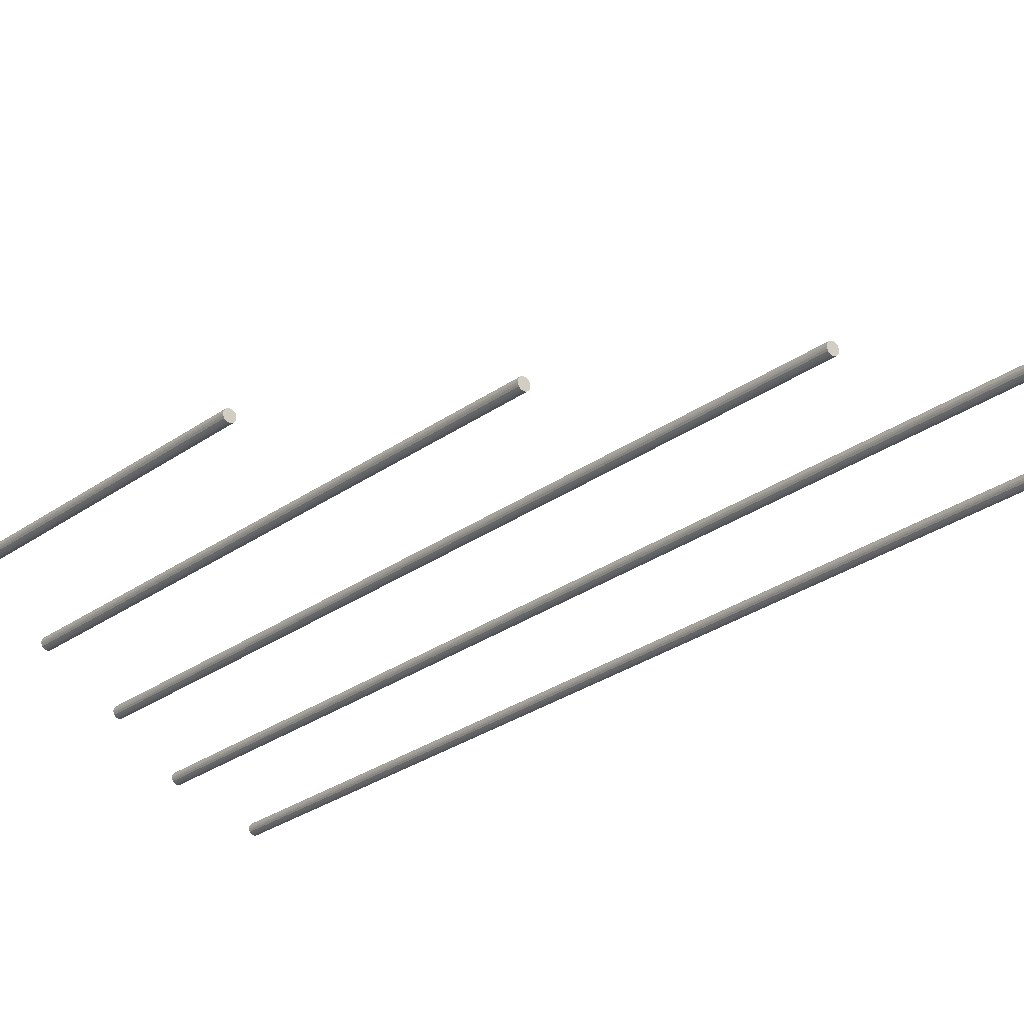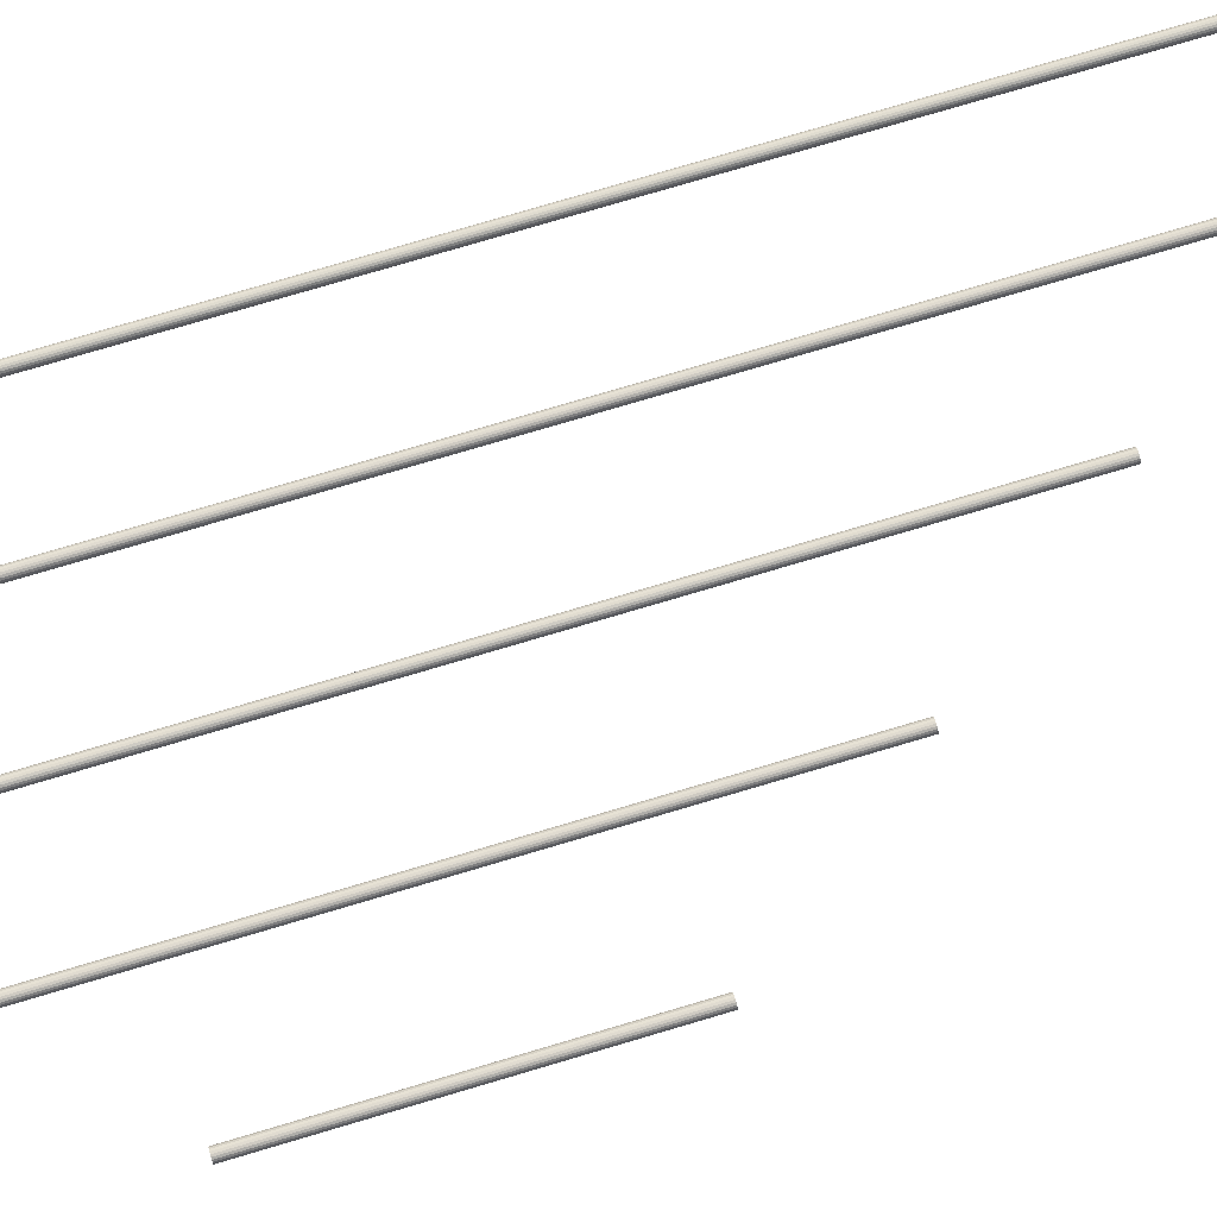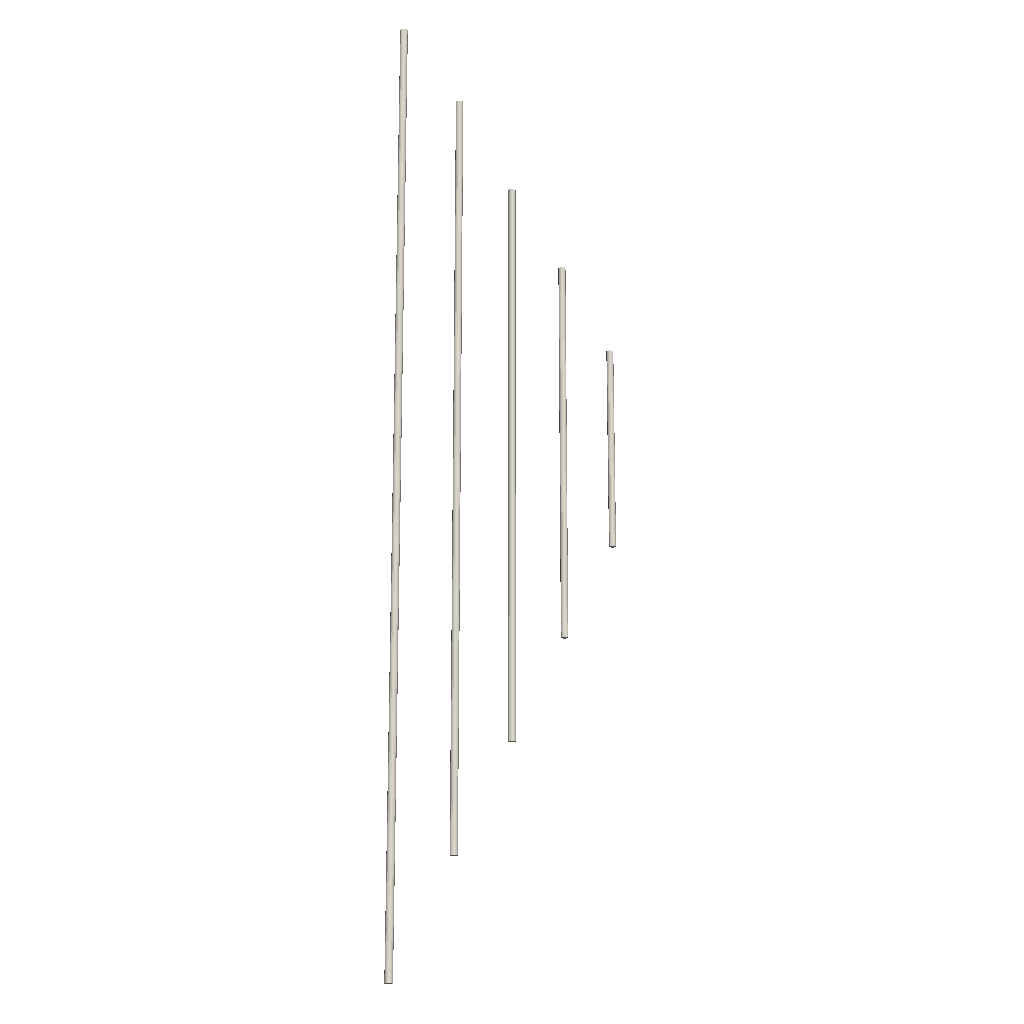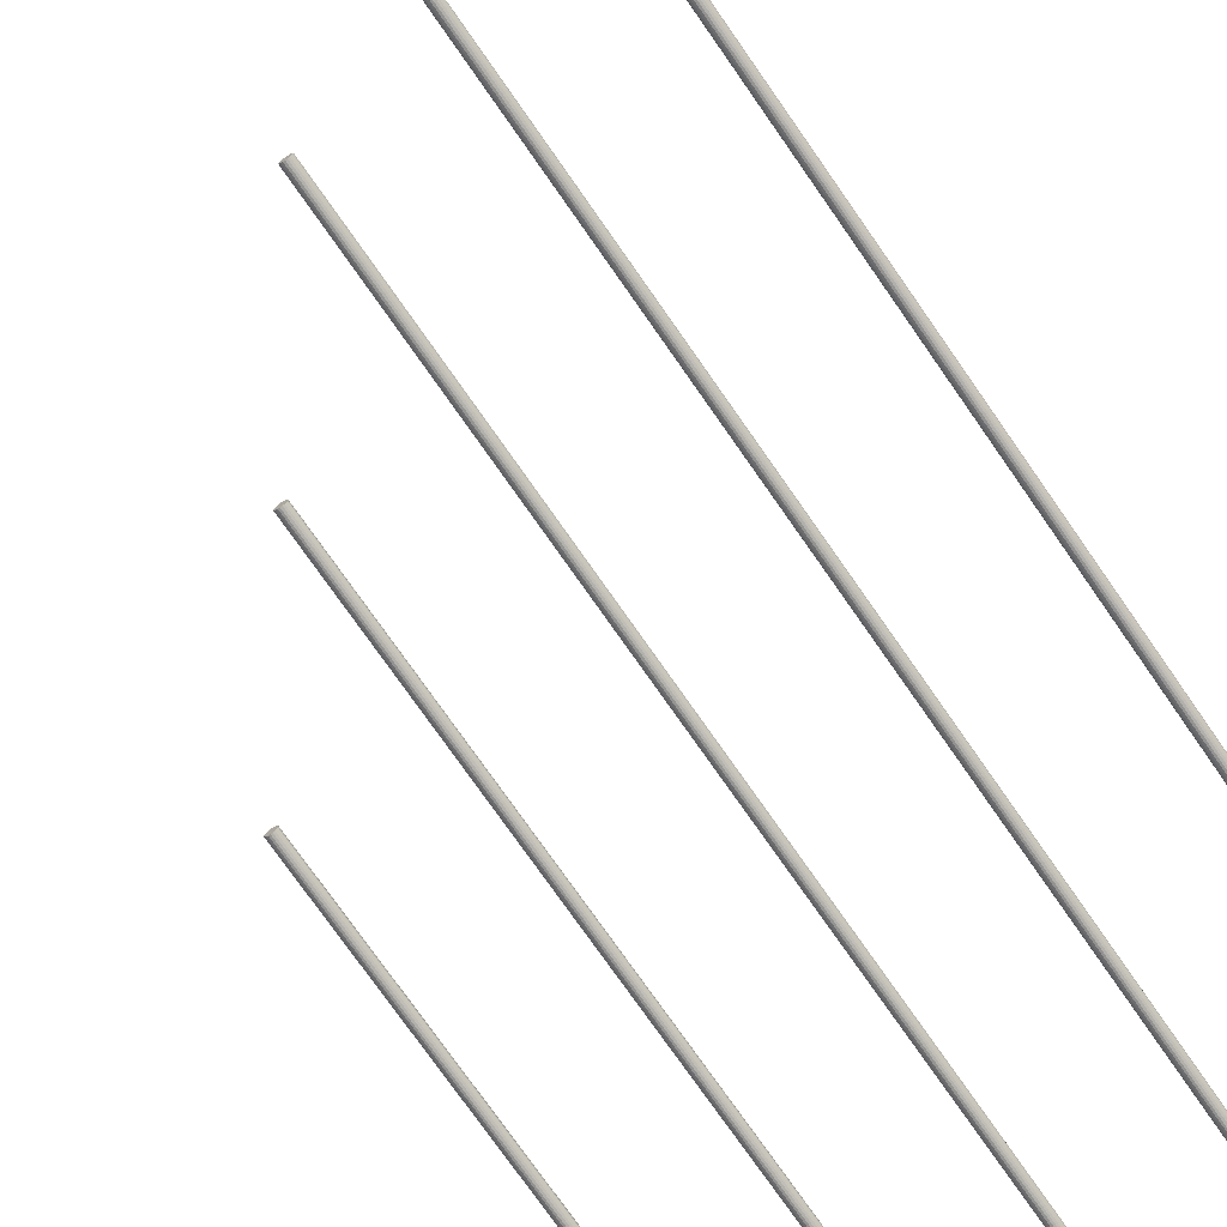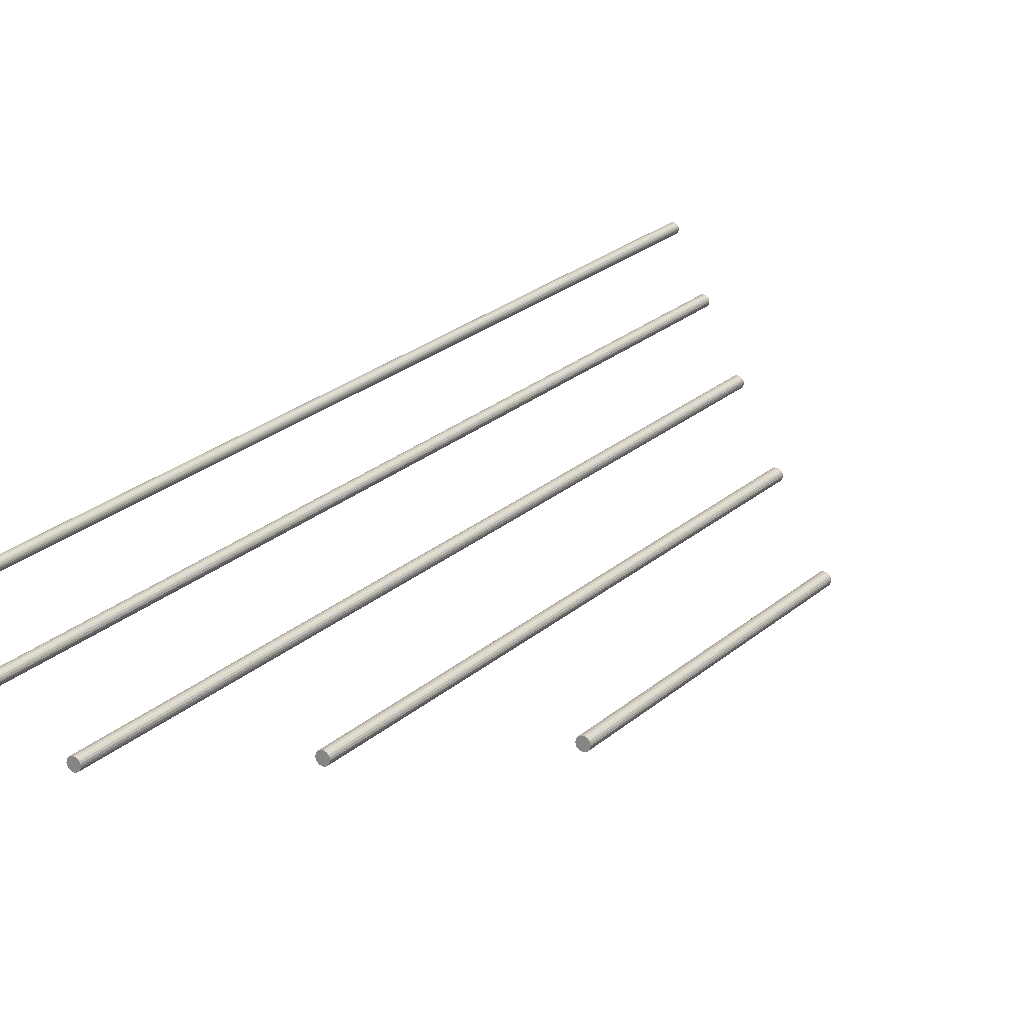
<metadata>
{"format":"obj","ext":"obj","renderer":"f3d","projection":"perspective","resolution":1024,"background":"white","views":[{"elev":-24.2,"azim":-38.8,"up":"+Z"},{"elev":77.3,"azim":-106.5,"up":"+Z"},{"elev":-14.9,"azim":128.9,"up":"+Y"},{"elev":-73.2,"azim":34.6,"up":"+Z"},{"elev":21.0,"azim":-148.1,"up":"+Z"}]}
</metadata>
<code>
v 0.005 0 0
v 0.004755 0 -0.001545
v 0.004045 0 -0.002939
v 0.002939 0 -0.004045
v 0.001545 0 -0.004755
v 0 0 -0.005
v -0.001545 0 -0.004755
v -0.002939 0 -0.004045
v -0.004045 0 -0.002939
v -0.004755 0 -0.001545
v -0.005 0 0
v -0.004755 0 0.001545
v -0.004045 0 0.002939
v -0.002939 0 0.004045
v -0.001545 0 0.004755
v 0 0 0.005
v 0.001545 0 0.004755
v 0.002939 0 0.004045
v 0.004045 0 0.002939
v 0.004755 0 0.001545
v 0.005 1.21 0
v 0.004755 1.21 -0.001545
v 0.004045 1.21 -0.002939
v 0.002939 1.21 -0.004045
v 0.001545 1.21 -0.004755
v 0 1.21 -0.005
v -0.001545 1.21 -0.004755
v -0.002939 1.21 -0.004045
v -0.004045 1.21 -0.002939
v -0.004755 1.21 -0.001545
v -0.005 1.21 0
v -0.004755 1.21 0.001545
v -0.004045 1.21 0.002939
v -0.002939 1.21 0.004045
v -0.001545 1.21 0.004755
v 0 1.21 0.005
v 0.001545 1.21 0.004755
v 0.002939 1.21 0.004045
v 0.004045 1.21 0.002939
v 0.004755 1.21 0.001545
v -0.1077 0.1517 0
v -0.1079 0.1517 -0.001545
v -0.1086 0.1517 -0.002939
v -0.1097 0.1517 -0.004045
v -0.1111 0.1517 -0.004755
v -0.1127 0.1517 -0.005
v -0.1142 0.1517 -0.004755
v -0.1156 0.1517 -0.004045
v -0.1167 0.1517 -0.002939
v -0.1174 0.1517 -0.001545
v -0.1177 0.1517 0
v -0.1174 0.1517 0.001545
v -0.1167 0.1517 0.002939
v -0.1156 0.1517 0.004045
v -0.1142 0.1517 0.004755
v -0.1127 0.1517 0.005
v -0.1111 0.1517 0.004755
v -0.1097 0.1517 0.004045
v -0.1086 0.1517 0.002939
v -0.1079 0.1517 0.001545
v -0.1077 1.152 0
v -0.1079 1.152 -0.001545
v -0.1086 1.152 -0.002939
v -0.1097 1.152 -0.004045
v -0.1111 1.152 -0.004755
v -0.1127 1.152 -0.005
v -0.1142 1.152 -0.004755
v -0.1156 1.152 -0.004045
v -0.1167 1.152 -0.002939
v -0.1174 1.152 -0.001545
v -0.1177 1.152 0
v -0.1174 1.152 0.001545
v -0.1167 1.152 0.002939
v -0.1156 1.152 0.004045
v -0.1142 1.152 0.004755
v -0.1127 1.152 0.005
v -0.1111 1.152 0.004755
v -0.1097 1.152 0.004045
v -0.1086 1.152 0.002939
v -0.1079 1.152 0.001545
v -0.2197 0.3026 0
v -0.22 0.3026 -0.001545
v -0.2207 0.3026 -0.002939
v -0.2218 0.3026 -0.004045
v -0.2232 0.3026 -0.004755
v -0.2247 0.3026 -0.005
v -0.2263 0.3026 -0.004755
v -0.2277 0.3026 -0.004045
v -0.2288 0.3026 -0.002939
v -0.2295 0.3026 -0.001545
v -0.2297 0.3026 0
v -0.2295 0.3026 0.001545
v -0.2288 0.3026 0.002939
v -0.2277 0.3026 0.004045
v -0.2263 0.3026 0.004755
v -0.2247 0.3026 0.005
v -0.2232 0.3026 0.004755
v -0.2218 0.3026 0.004045
v -0.2207 0.3026 0.002939
v -0.22 0.3026 0.001545
v -0.2197 1.063 0
v -0.22 1.063 -0.001545
v -0.2207 1.063 -0.002939
v -0.2218 1.063 -0.004045
v -0.2232 1.063 -0.004755
v -0.2247 1.063 -0.005
v -0.2263 1.063 -0.004755
v -0.2277 1.063 -0.004045
v -0.2288 1.063 -0.002939
v -0.2295 1.063 -0.001545
v -0.2297 1.063 0
v -0.2295 1.063 0.001545
v -0.2288 1.063 0.002939
v -0.2277 1.063 0.004045
v -0.2263 1.063 0.004755
v -0.2247 1.063 0.005
v -0.2232 1.063 0.004755
v -0.2218 1.063 0.004045
v -0.2207 1.063 0.002939
v -0.22 1.063 0.001545
v -0.3321 0.4538 0
v -0.3323 0.4538 -0.001545
v -0.333 0.4538 -0.002939
v -0.3341 0.4538 -0.004045
v -0.3355 0.4538 -0.004755
v -0.3371 0.4538 -0.005
v -0.3386 0.4538 -0.004755
v -0.34 0.4538 -0.004045
v -0.3411 0.4538 -0.002939
v -0.3418 0.4538 -0.001545
v -0.3421 0.4538 0
v -0.3418 0.4538 0.001545
v -0.3411 0.4538 0.002939
v -0.34 0.4538 0.004045
v -0.3386 0.4538 0.004755
v -0.3371 0.4538 0.005
v -0.3355 0.4538 0.004755
v -0.3341 0.4538 0.004045
v -0.333 0.4538 0.002939
v -0.3323 0.4538 0.001545
v -0.3321 0.9838 0
v -0.3323 0.9838 -0.001545
v -0.333 0.9838 -0.002939
v -0.3341 0.9838 -0.004045
v -0.3355 0.9838 -0.004755
v -0.3371 0.9838 -0.005
v -0.3386 0.9838 -0.004755
v -0.34 0.9838 -0.004045
v -0.3411 0.9838 -0.002939
v -0.3418 0.9838 -0.001545
v -0.3421 0.9838 0
v -0.3418 0.9838 0.001545
v -0.3411 0.9838 0.002939
v -0.34 0.9838 0.004045
v -0.3386 0.9838 0.004755
v -0.3371 0.9838 0.005
v -0.3355 0.9838 0.004755
v -0.3341 0.9838 0.004045
v -0.333 0.9838 0.002939
v -0.3323 0.9838 0.001545
v -0.4447 0.6011 0
v -0.4449 0.6011 -0.001545
v -0.4456 0.6011 -0.002939
v -0.4467 0.6011 -0.004045
v -0.4481 0.6011 -0.004755
v -0.4497 0.6011 -0.005
v -0.4512 0.6011 -0.004755
v -0.4526 0.6011 -0.004045
v -0.4537 0.6011 -0.002939
v -0.4544 0.6011 -0.001545
v -0.4547 0.6011 0
v -0.4544 0.6011 0.001545
v -0.4537 0.6011 0.002939
v -0.4526 0.6011 0.004045
v -0.4512 0.6011 0.004755
v -0.4497 0.6011 0.005
v -0.4481 0.6011 0.004755
v -0.4467 0.6011 0.004045
v -0.4456 0.6011 0.002939
v -0.4449 0.6011 0.001545
v -0.4447 0.8911 0
v -0.4449 0.8911 -0.001545
v -0.4456 0.8911 -0.002939
v -0.4467 0.8911 -0.004045
v -0.4481 0.8911 -0.004755
v -0.4497 0.8911 -0.005
v -0.4512 0.8911 -0.004755
v -0.4526 0.8911 -0.004045
v -0.4537 0.8911 -0.002939
v -0.4544 0.8911 -0.001545
v -0.4547 0.8911 0
v -0.4544 0.8911 0.001545
v -0.4537 0.8911 0.002939
v -0.4526 0.8911 0.004045
v -0.4512 0.8911 0.004755
v -0.4497 0.8911 0.005
v -0.4481 0.8911 0.004755
v -0.4467 0.8911 0.004045
v -0.4456 0.8911 0.002939
v -0.4449 0.8911 0.001545
f 1 2 22
f 22 21 1
f 2 3 23
f 23 22 2
f 3 4 24
f 24 23 3
f 4 5 25
f 25 24 4
f 5 6 26
f 26 25 5
f 6 7 27
f 27 26 6
f 7 8 28
f 28 27 7
f 8 9 29
f 29 28 8
f 9 10 30
f 30 29 9
f 10 11 31
f 31 30 10
f 11 12 32
f 32 31 11
f 12 13 33
f 33 32 12
f 13 14 34
f 34 33 13
f 14 15 35
f 35 34 14
f 15 16 36
f 36 35 15
f 16 17 37
f 37 36 16
f 17 18 38
f 38 37 17
f 18 19 39
f 39 38 18
f 19 20 40
f 40 39 19
f 20 1 21
f 21 40 20
f 19 18 17
f 17 16 15
f 15 14 13
f 17 15 13
f 13 12 11
f 11 10 9
f 13 11 9
f 9 8 7
f 7 6 5
f 9 7 5
f 5 4 3
f 3 2 1
f 5 3 1
f 9 5 1
f 13 9 1
f 17 13 1
f 19 17 1
f 20 19 1
f 22 23 24
f 24 25 26
f 26 27 28
f 24 26 28
f 28 29 30
f 30 31 32
f 28 30 32
f 32 33 34
f 34 35 36
f 32 34 36
f 36 37 38
f 38 39 40
f 36 38 40
f 32 36 40
f 28 32 40
f 24 28 40
f 22 24 40
f 21 22 40
f 41 42 62
f 62 61 41
f 42 43 63
f 63 62 42
f 43 44 64
f 64 63 43
f 44 45 65
f 65 64 44
f 45 46 66
f 66 65 45
f 46 47 67
f 67 66 46
f 47 48 68
f 68 67 47
f 48 49 69
f 69 68 48
f 49 50 70
f 70 69 49
f 50 51 71
f 71 70 50
f 51 52 72
f 72 71 51
f 52 53 73
f 73 72 52
f 53 54 74
f 74 73 53
f 54 55 75
f 75 74 54
f 55 56 76
f 76 75 55
f 56 57 77
f 77 76 56
f 57 58 78
f 78 77 57
f 58 59 79
f 79 78 58
f 59 60 80
f 80 79 59
f 60 41 61
f 61 80 60
f 59 58 57
f 57 56 55
f 55 54 53
f 57 55 53
f 53 52 51
f 51 50 49
f 53 51 49
f 49 48 47
f 47 46 45
f 49 47 45
f 45 44 43
f 43 42 41
f 45 43 41
f 49 45 41
f 53 49 41
f 57 53 41
f 59 57 41
f 60 59 41
f 62 63 64
f 64 65 66
f 66 67 68
f 64 66 68
f 68 69 70
f 70 71 72
f 68 70 72
f 72 73 74
f 74 75 76
f 72 74 76
f 76 77 78
f 78 79 80
f 76 78 80
f 72 76 80
f 68 72 80
f 64 68 80
f 62 64 80
f 61 62 80
f 81 82 102
f 102 101 81
f 82 83 103
f 103 102 82
f 83 84 104
f 104 103 83
f 84 85 105
f 105 104 84
f 85 86 106
f 106 105 85
f 86 87 107
f 107 106 86
f 87 88 108
f 108 107 87
f 88 89 109
f 109 108 88
f 89 90 110
f 110 109 89
f 90 91 111
f 111 110 90
f 91 92 112
f 112 111 91
f 92 93 113
f 113 112 92
f 93 94 114
f 114 113 93
f 94 95 115
f 115 114 94
f 95 96 116
f 116 115 95
f 96 97 117
f 117 116 96
f 97 98 118
f 118 117 97
f 98 99 119
f 119 118 98
f 99 100 120
f 120 119 99
f 100 81 101
f 101 120 100
f 99 98 97
f 97 96 95
f 95 94 93
f 97 95 93
f 93 92 91
f 91 90 89
f 93 91 89
f 89 88 87
f 87 86 85
f 89 87 85
f 85 84 83
f 83 82 81
f 85 83 81
f 89 85 81
f 93 89 81
f 97 93 81
f 99 97 81
f 100 99 81
f 102 103 104
f 104 105 106
f 106 107 108
f 104 106 108
f 108 109 110
f 110 111 112
f 108 110 112
f 112 113 114
f 114 115 116
f 112 114 116
f 116 117 118
f 118 119 120
f 116 118 120
f 112 116 120
f 108 112 120
f 104 108 120
f 102 104 120
f 101 102 120
f 121 122 142
f 142 141 121
f 122 123 143
f 143 142 122
f 123 124 144
f 144 143 123
f 124 125 145
f 145 144 124
f 125 126 146
f 146 145 125
f 126 127 147
f 147 146 126
f 127 128 148
f 148 147 127
f 128 129 149
f 149 148 128
f 129 130 150
f 150 149 129
f 130 131 151
f 151 150 130
f 131 132 152
f 152 151 131
f 132 133 153
f 153 152 132
f 133 134 154
f 154 153 133
f 134 135 155
f 155 154 134
f 135 136 156
f 156 155 135
f 136 137 157
f 157 156 136
f 137 138 158
f 158 157 137
f 138 139 159
f 159 158 138
f 139 140 160
f 160 159 139
f 140 121 141
f 141 160 140
f 139 138 137
f 137 136 135
f 135 134 133
f 137 135 133
f 133 132 131
f 131 130 129
f 133 131 129
f 129 128 127
f 127 126 125
f 129 127 125
f 125 124 123
f 123 122 121
f 125 123 121
f 129 125 121
f 133 129 121
f 137 133 121
f 139 137 121
f 140 139 121
f 142 143 144
f 144 145 146
f 146 147 148
f 144 146 148
f 148 149 150
f 150 151 152
f 148 150 152
f 152 153 154
f 154 155 156
f 152 154 156
f 156 157 158
f 158 159 160
f 156 158 160
f 152 156 160
f 148 152 160
f 144 148 160
f 142 144 160
f 141 142 160
f 161 162 182
f 182 181 161
f 162 163 183
f 183 182 162
f 163 164 184
f 184 183 163
f 164 165 185
f 185 184 164
f 165 166 186
f 186 185 165
f 166 167 187
f 187 186 166
f 167 168 188
f 188 187 167
f 168 169 189
f 189 188 168
f 169 170 190
f 190 189 169
f 170 171 191
f 191 190 170
f 171 172 192
f 192 191 171
f 172 173 193
f 193 192 172
f 173 174 194
f 194 193 173
f 174 175 195
f 195 194 174
f 175 176 196
f 196 195 175
f 176 177 197
f 197 196 176
f 177 178 198
f 198 197 177
f 178 179 199
f 199 198 178
f 179 180 200
f 200 199 179
f 180 161 181
f 181 200 180
f 179 178 177
f 177 176 175
f 175 174 173
f 177 175 173
f 173 172 171
f 171 170 169
f 173 171 169
f 169 168 167
f 167 166 165
f 169 167 165
f 165 164 163
f 163 162 161
f 165 163 161
f 169 165 161
f 173 169 161
f 177 173 161
f 179 177 161
f 180 179 161
f 182 183 184
f 184 185 186
f 186 187 188
f 184 186 188
f 188 189 190
f 190 191 192
f 188 190 192
f 192 193 194
f 194 195 196
f 192 194 196
f 196 197 198
f 198 199 200
f 196 198 200
f 192 196 200
f 188 192 200
f 184 188 200
f 182 184 200
f 181 182 200

</code>
